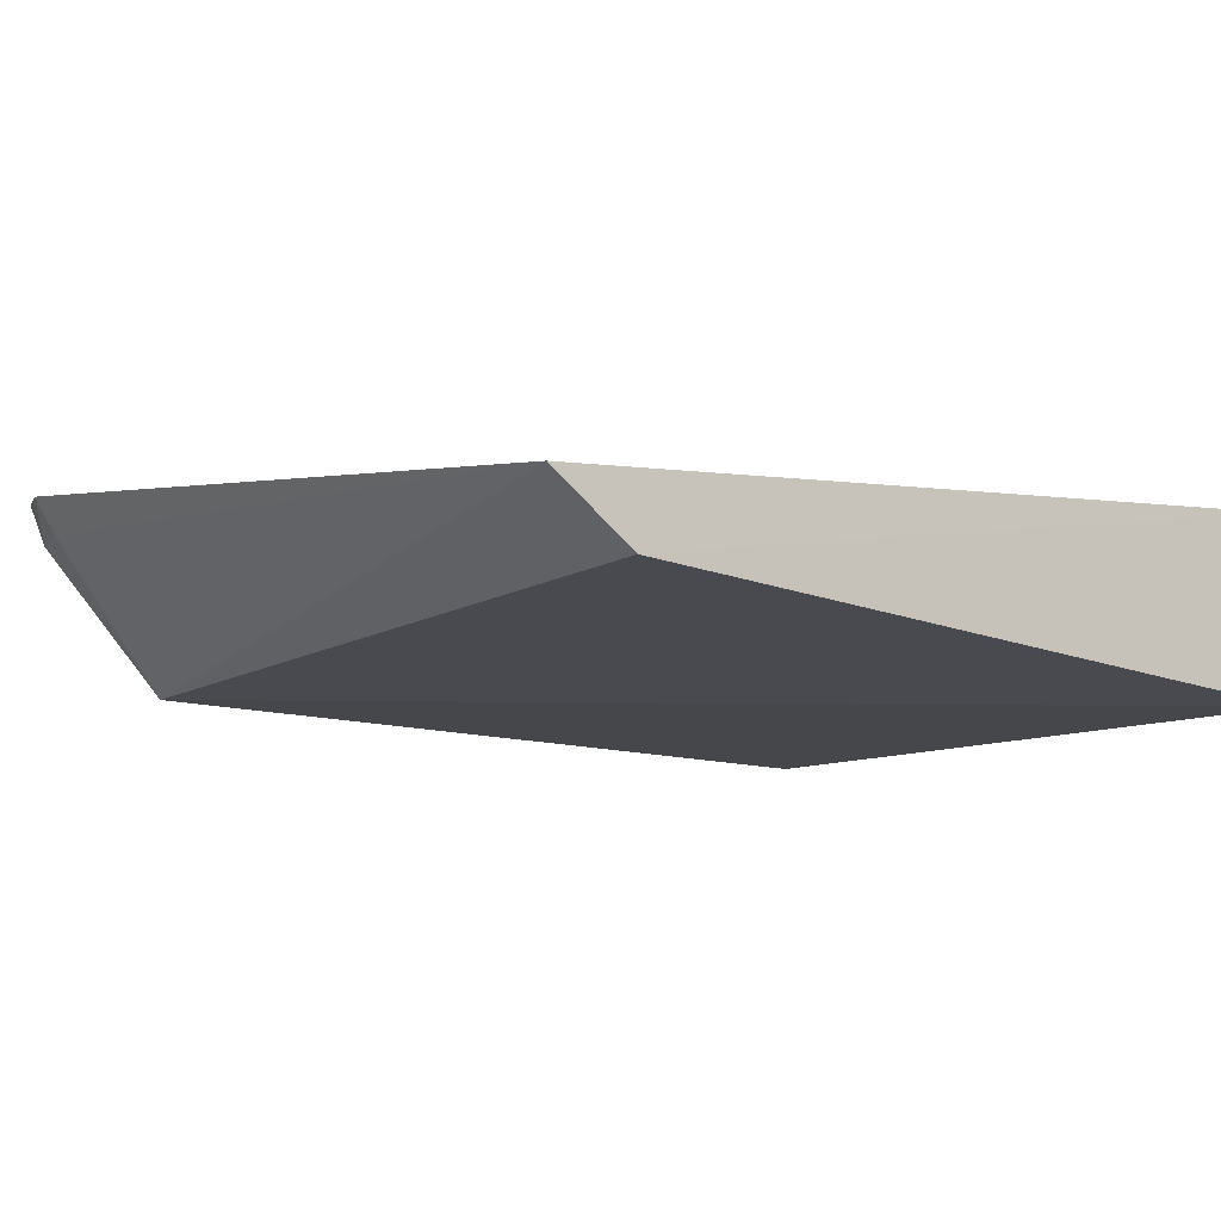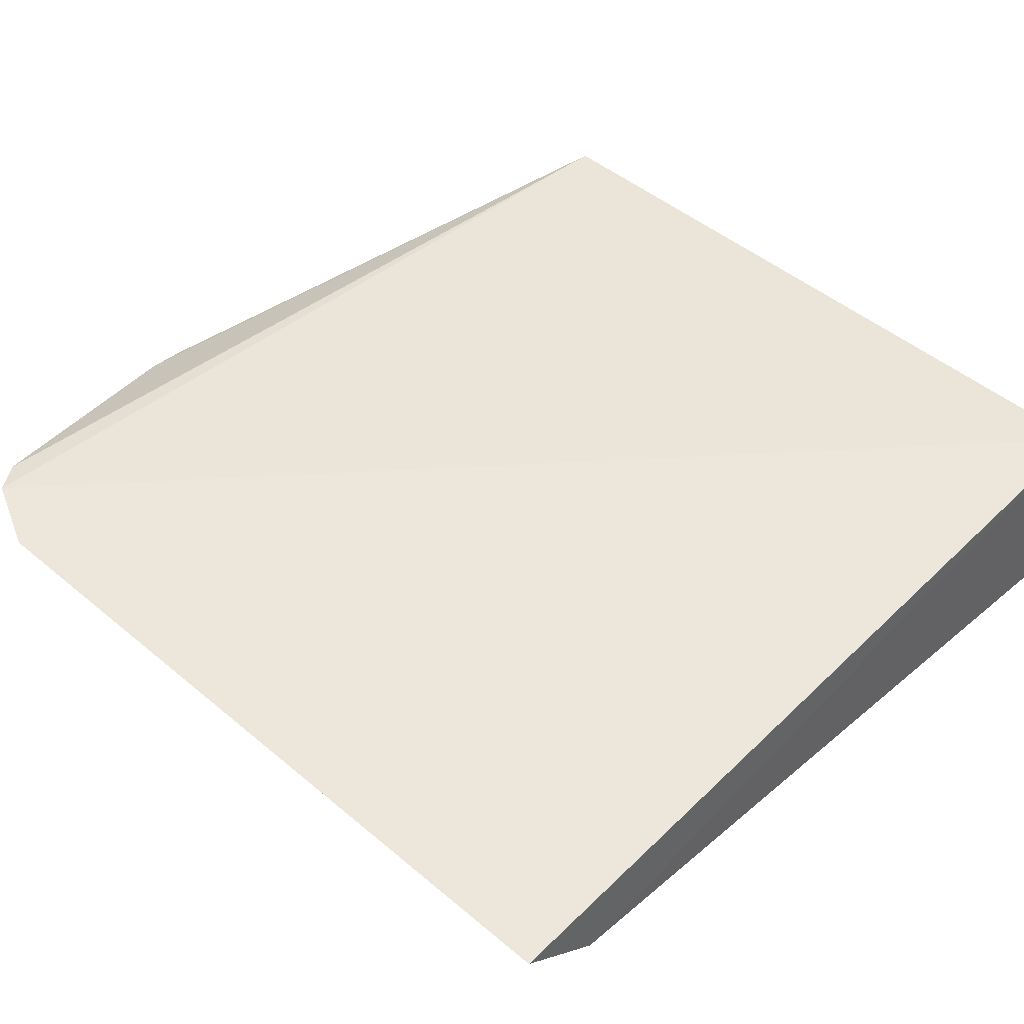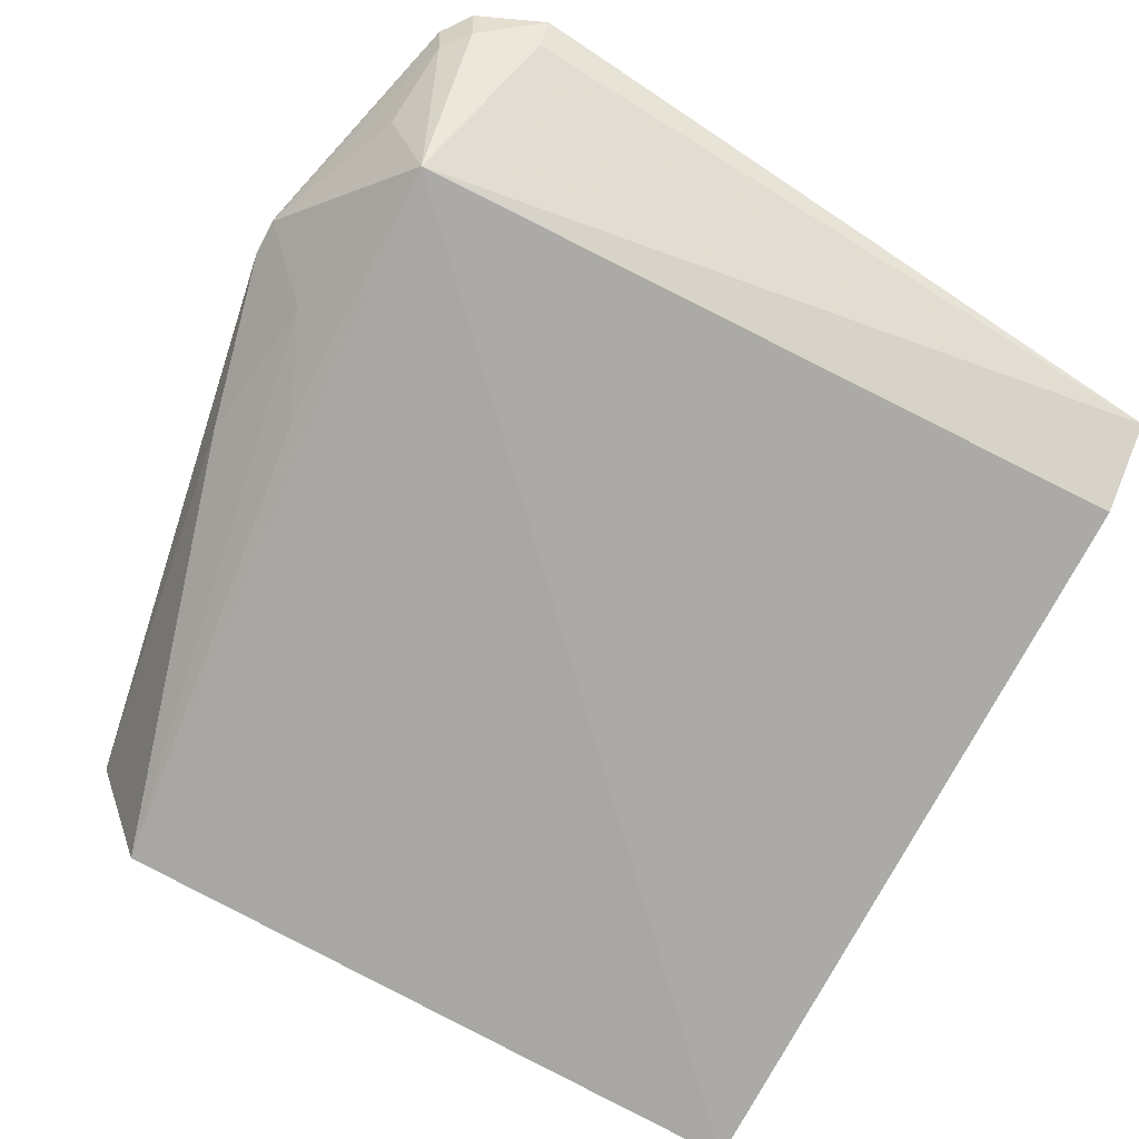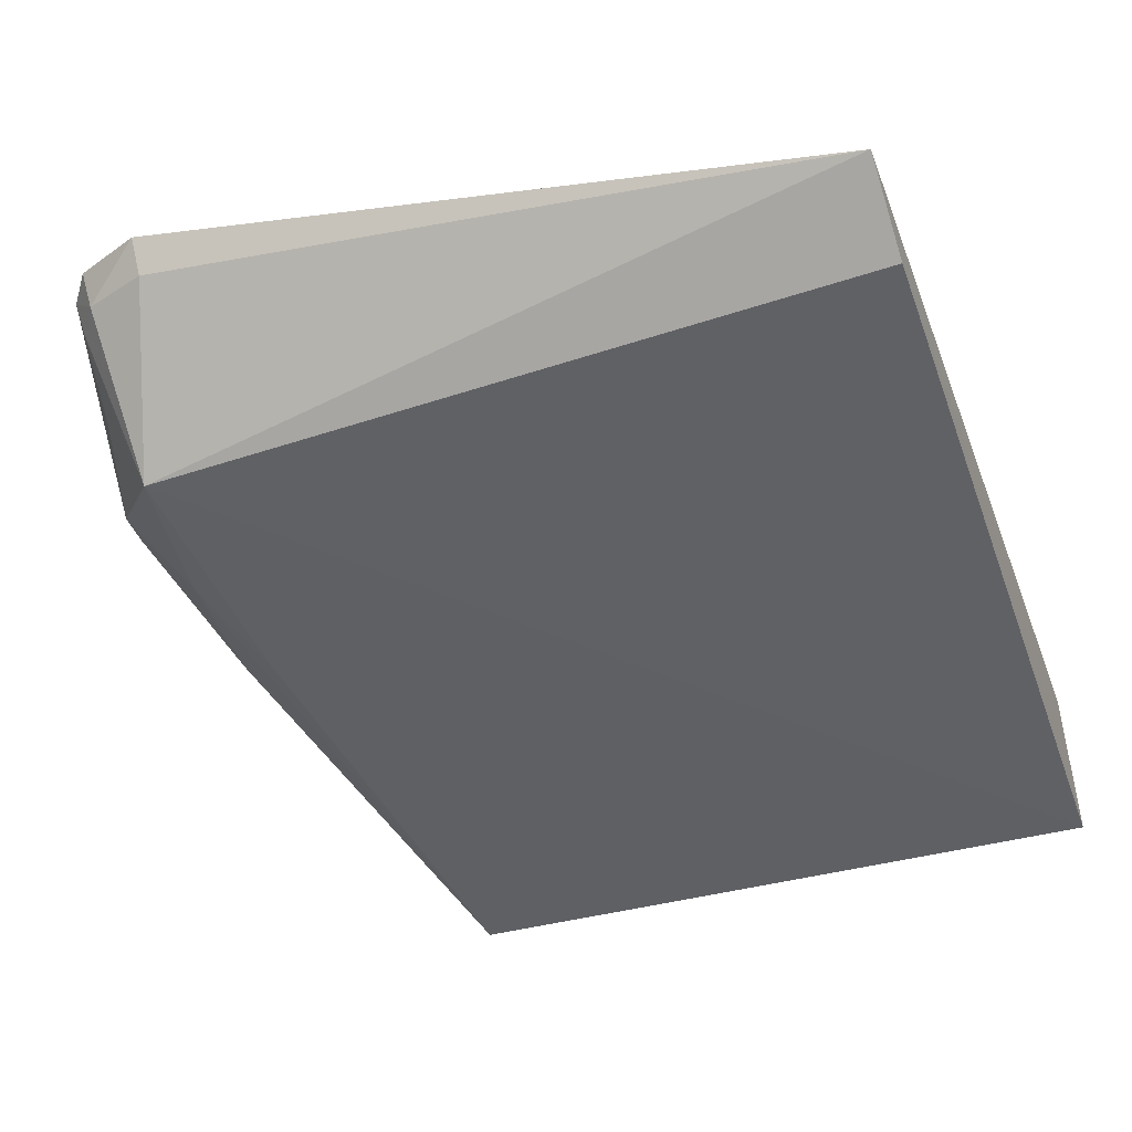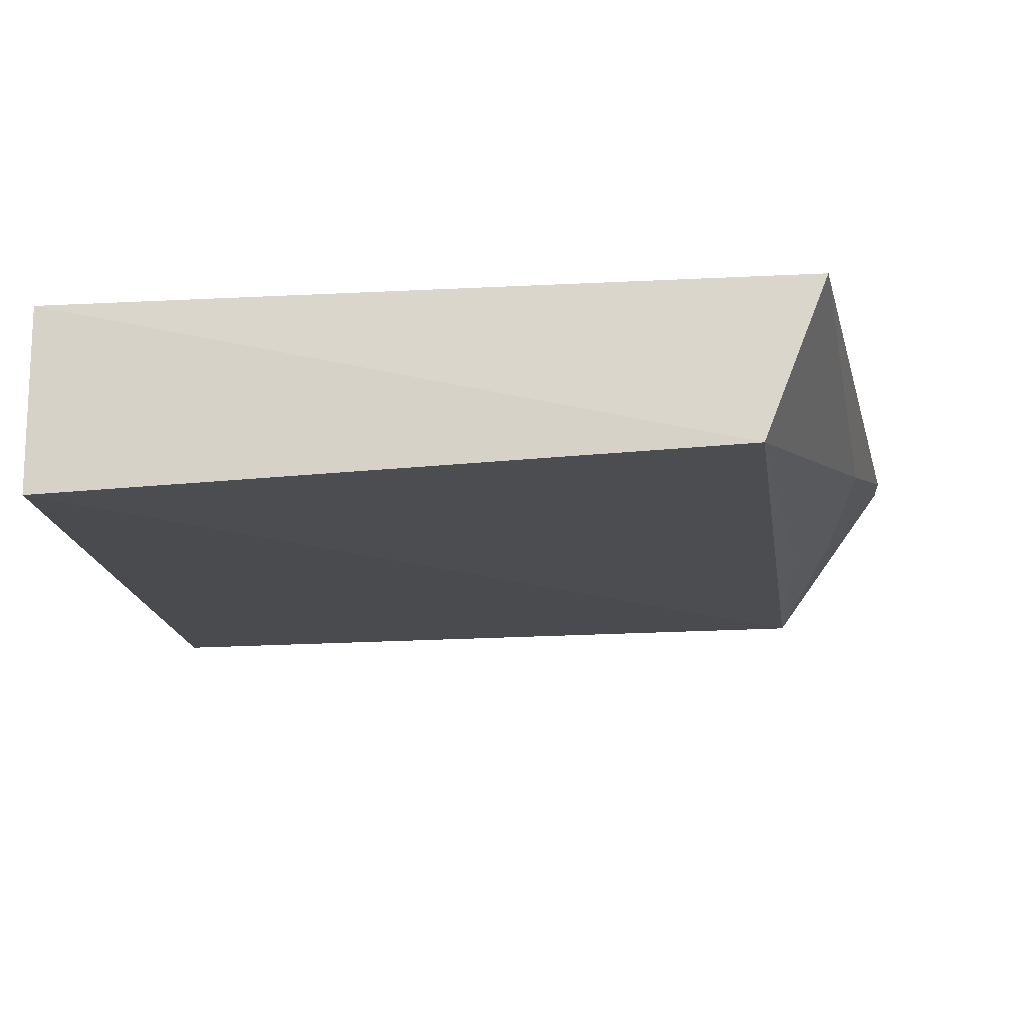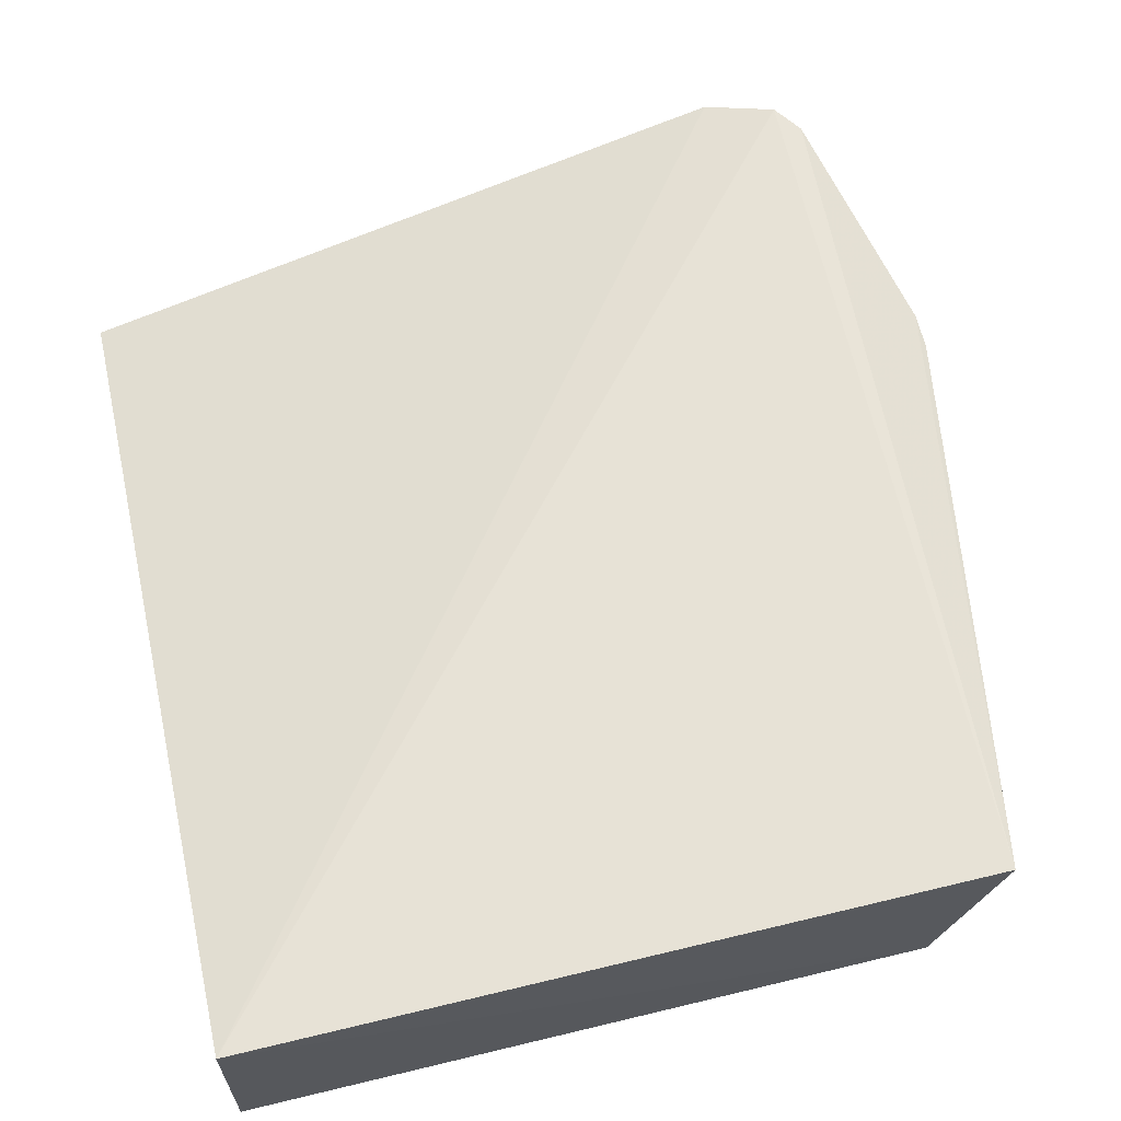
<metadata>
{"format":"obj","ext":"obj","renderer":"f3d","projection":"perspective","resolution":1024,"background":"white","views":[{"elev":-13.6,"azim":50.9,"up":"+Z"},{"elev":43.8,"azim":44.8,"up":"+Z"},{"elev":-74.5,"azim":-28.1,"up":"+Z"},{"elev":-46.5,"azim":19.7,"up":"+Z"},{"elev":-15.1,"azim":-176.4,"up":"+Z"},{"elev":62.7,"azim":166.8,"up":"+Z"}]}
</metadata>
<code>
v -0.008194 -0.2897 -0.08523
v -0.008031 -0.2619 -0.1035
v -0.00805 -0.007576 -0.04785
v -0.2519 -0.008317 -0.04279
v -0.25 -0.2555 -0.09988
v -0.2576 -0.2995 -0.04276
v -0.00805 -0.007576 -0.1085
v -0.2349 -0.3093 -0.0469
v -0.2849 -0.1997 -0.05574
v -0.2309 -0.006364 -0.09646
v -0.255 -0.2952 -0.05596
v -0.2342 -0.3023 -0.058
v -0.2648 -0.2898 -0.04353
v -0.2709 -0.1434 -0.06889
v -0.2848 -0.2121 -0.05524
v -0.2623 -0.2862 -0.0544
v -0.2643 -0.1951 -0.08163
v -0.2847 -0.2116 -0.05679
v -0.2494 -0.1622 -0.09336
v -0.2647 -0.2597 -0.07013
f 1 2 3
f 5 2 1
f 6 3 4
f 7 3 2
f 7 2 5
f 8 1 3
f 8 3 6
f 10 7 5
f 10 4 3
f 10 3 7
f 11 8 6
f 12 5 1
f 12 1 8
f 12 11 5
f 12 8 11
f 13 6 4
f 13 11 6
f 14 9 4
f 14 4 10
f 15 13 4
f 15 4 9
f 16 5 11
f 16 11 13
f 17 14 10
f 17 9 14
f 18 15 9
f 18 16 13
f 18 13 15
f 18 17 5
f 18 9 17
f 19 17 10
f 19 10 5
f 19 5 17
f 20 18 5
f 20 5 16
f 20 16 18

</code>
